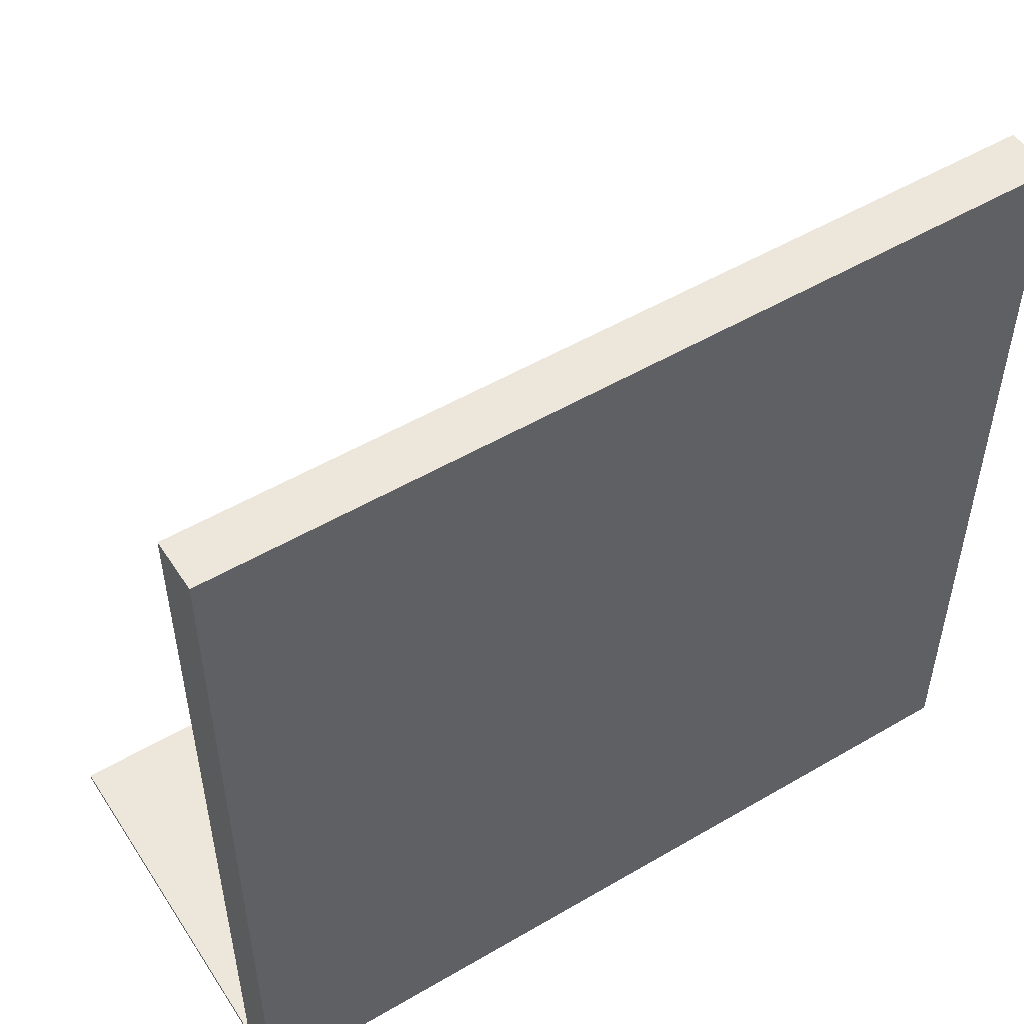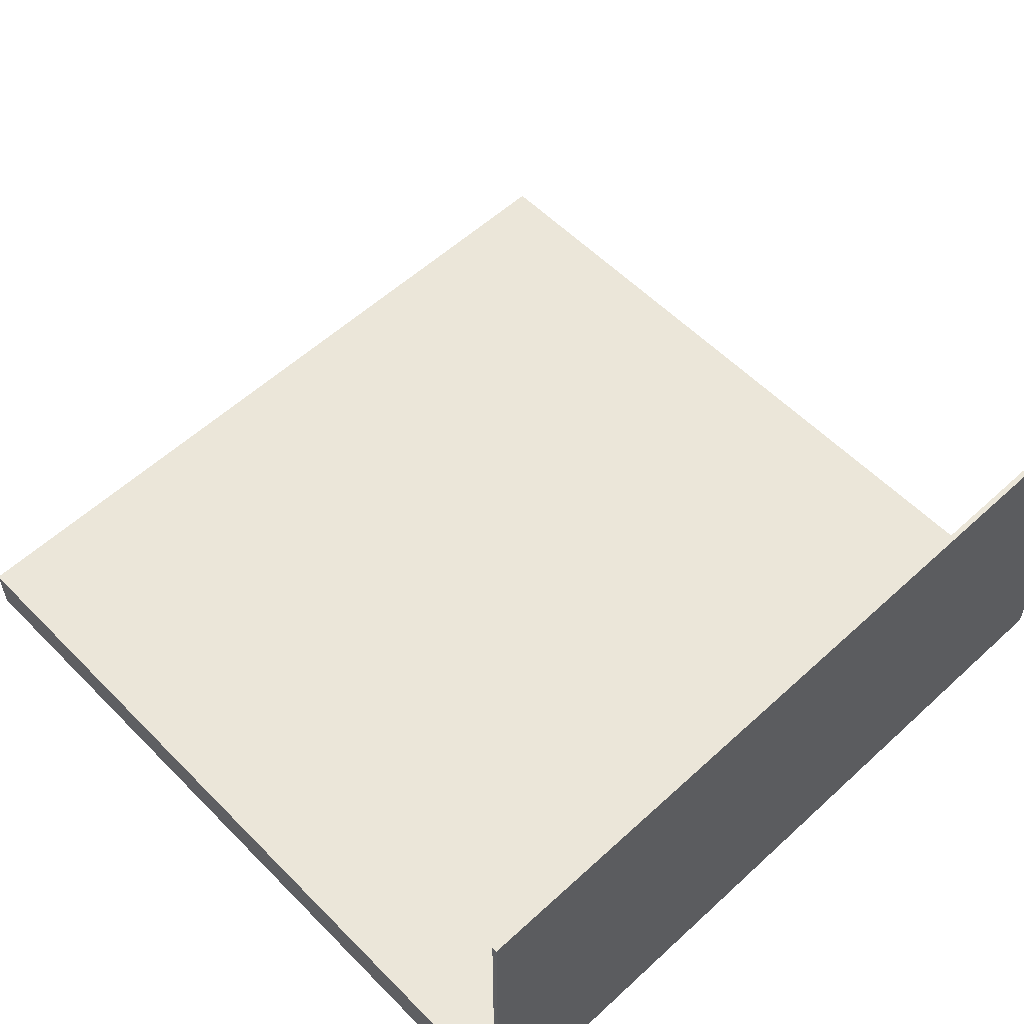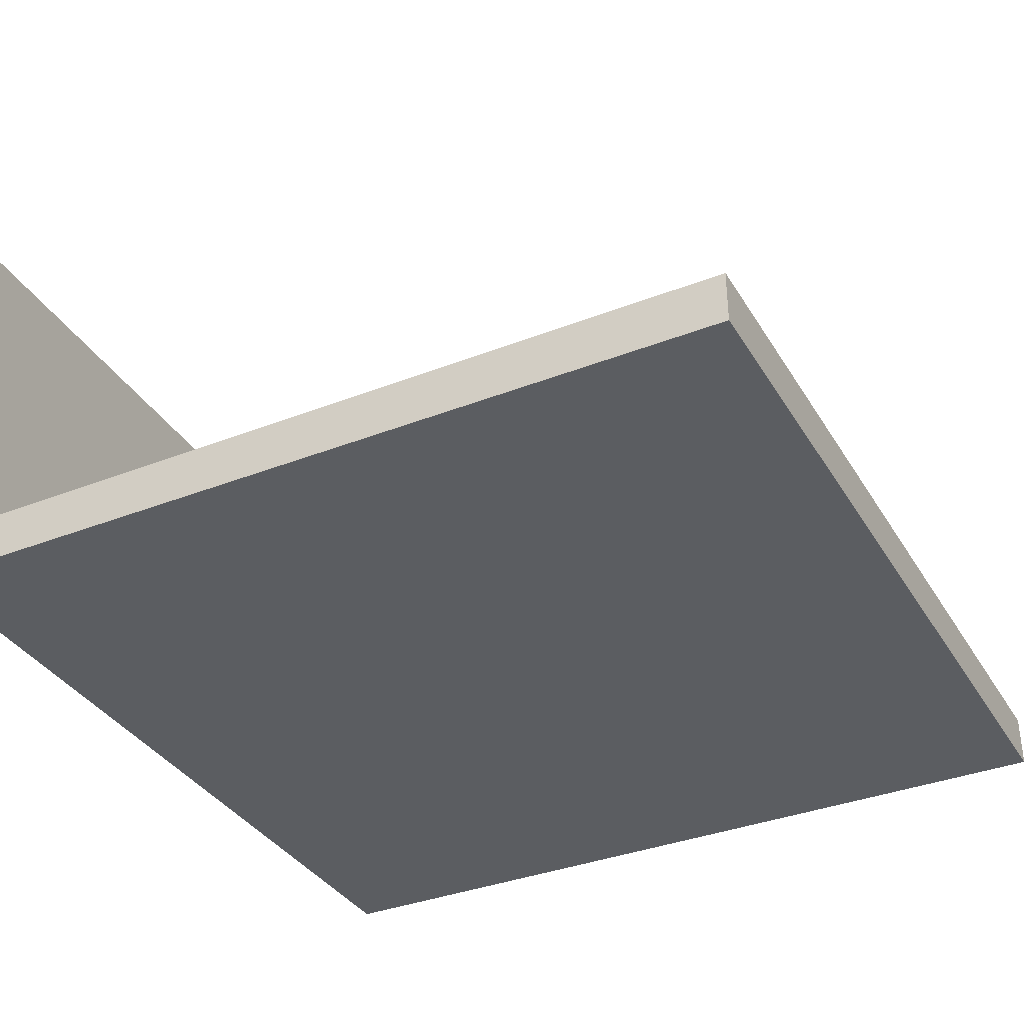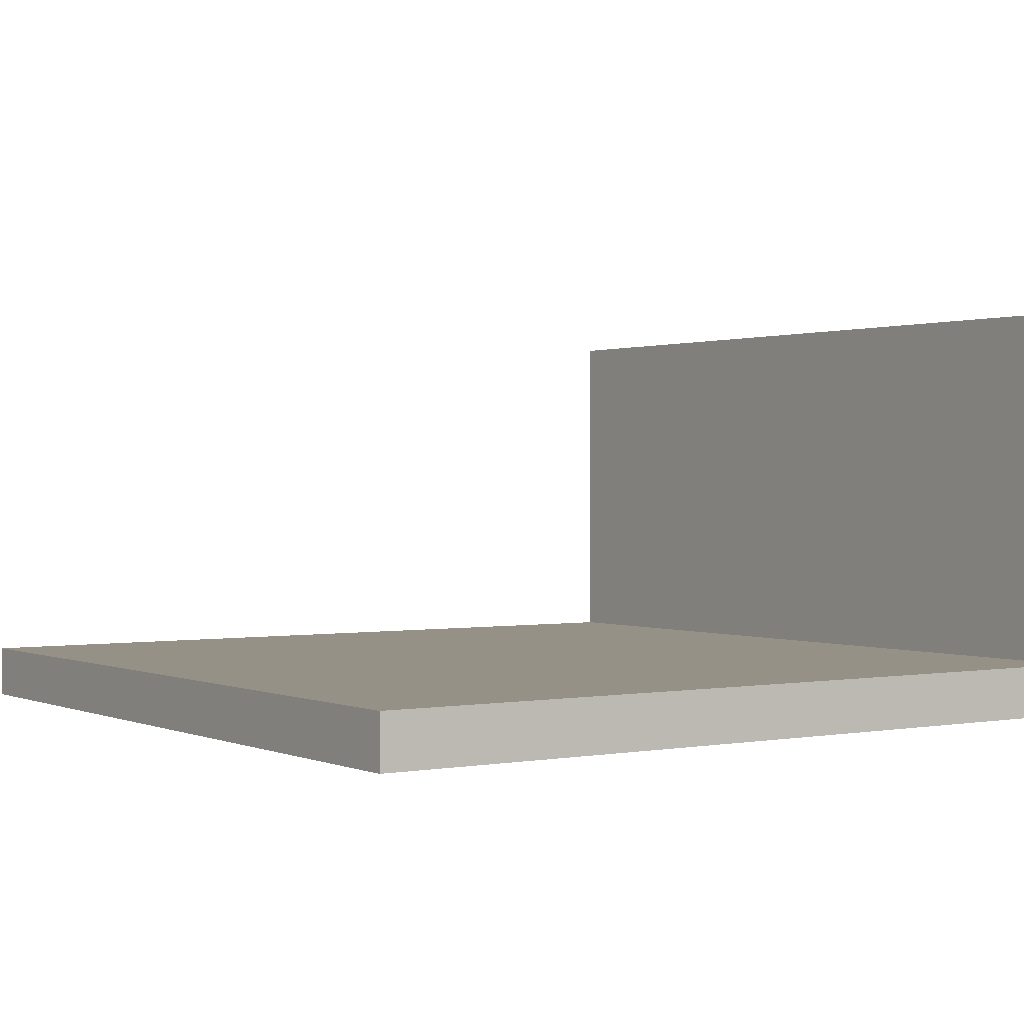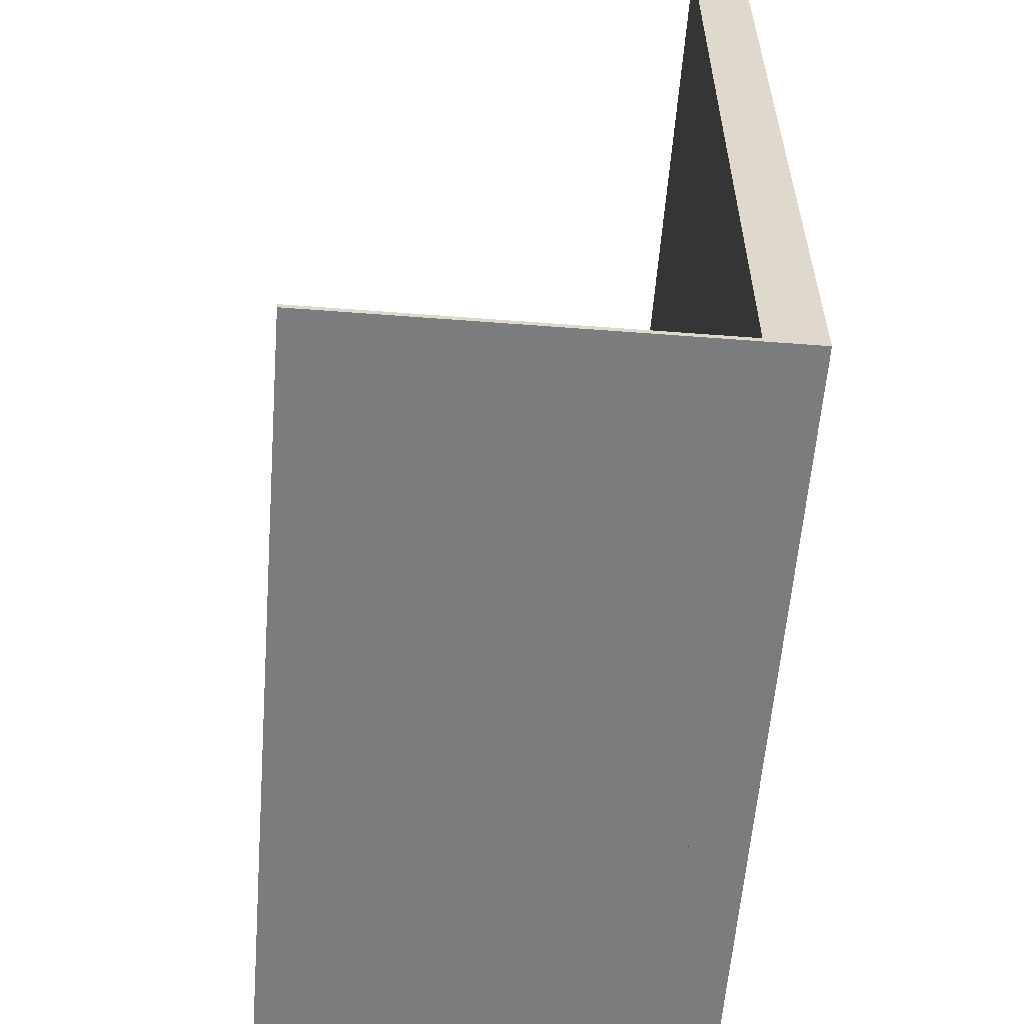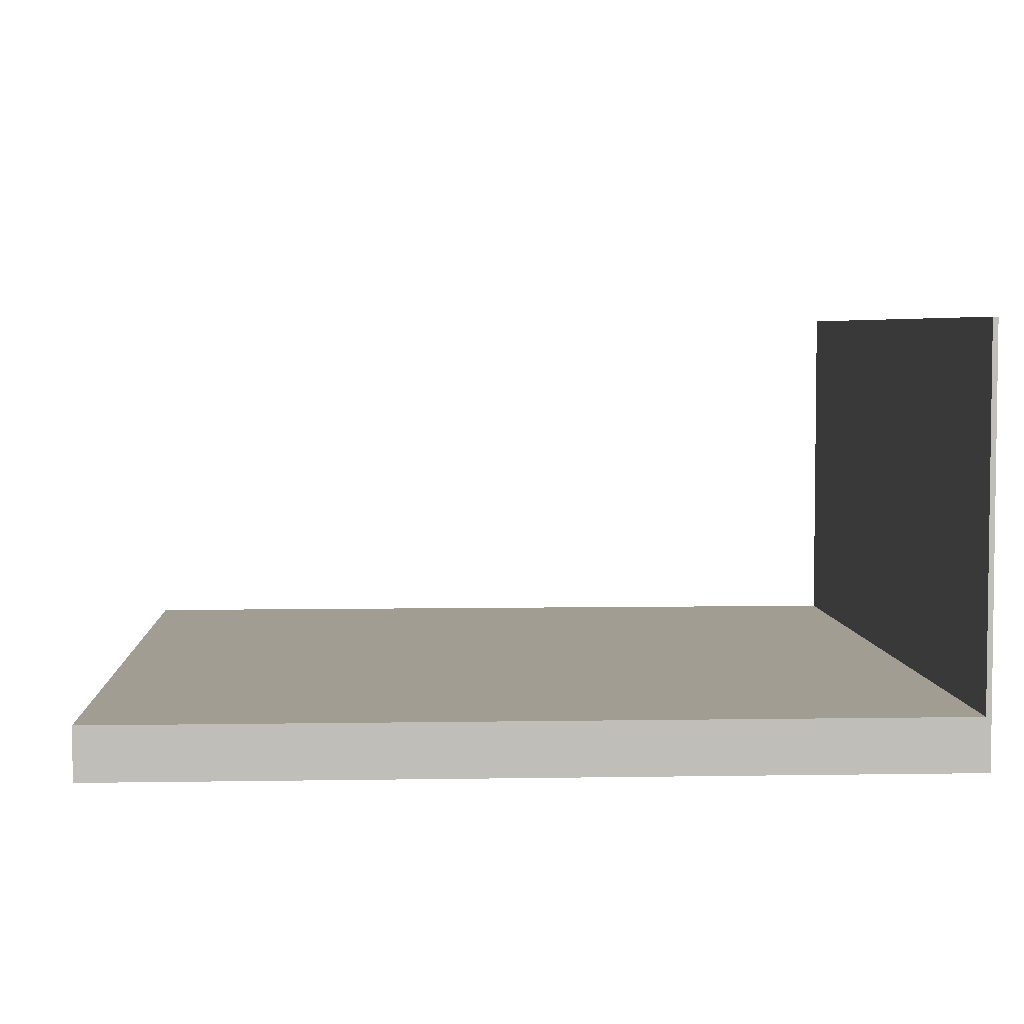
<metadata>
{"format":"obj","ext":"obj","renderer":"f3d","projection":"perspective","resolution":1024,"background":"white","views":[{"elev":52.0,"azim":-32.3,"up":"+Z"},{"elev":56.8,"azim":136.3,"up":"+Y"},{"elev":-35.7,"azim":-62.7,"up":"+Y"},{"elev":0.8,"azim":55.7,"up":"+Y"},{"elev":-58.7,"azim":-94.5,"up":"+Z"},{"elev":4.6,"azim":86.9,"up":"+Y"}]}
</metadata>
<code>
o cube
v 0.5 0 -0.4938
v 0.5 0 -0.5
v 0.5 -0.4375 -0.4938
v 0.5 -0.4375 -0.5
v -0.5 0 -0.5
v -0.5 0 -0.4938
v -0.5 -0.4375 -0.5
v -0.5 -0.4375 -0.4938
f 4 7 5 2
f 3 4 2 1
f 8 3 1 6
f 7 8 6 5
f 6 1 2 5
f 7 4 3 8
o cube
v 0.5 -0.4375 0.5
v 0.5 -0.4375 -0.5
v 0.5 -0.5 0.5
v 0.5 -0.5 -0.5
v -0.5 -0.4375 -0.5
v -0.5 -0.4375 0.5
v -0.5 -0.5 -0.5
v -0.5 -0.5 0.5
f 12 15 13 10
f 11 12 10 9
f 16 11 9 14
f 15 16 14 13
f 14 9 10 13
f 15 12 11 16

</code>
